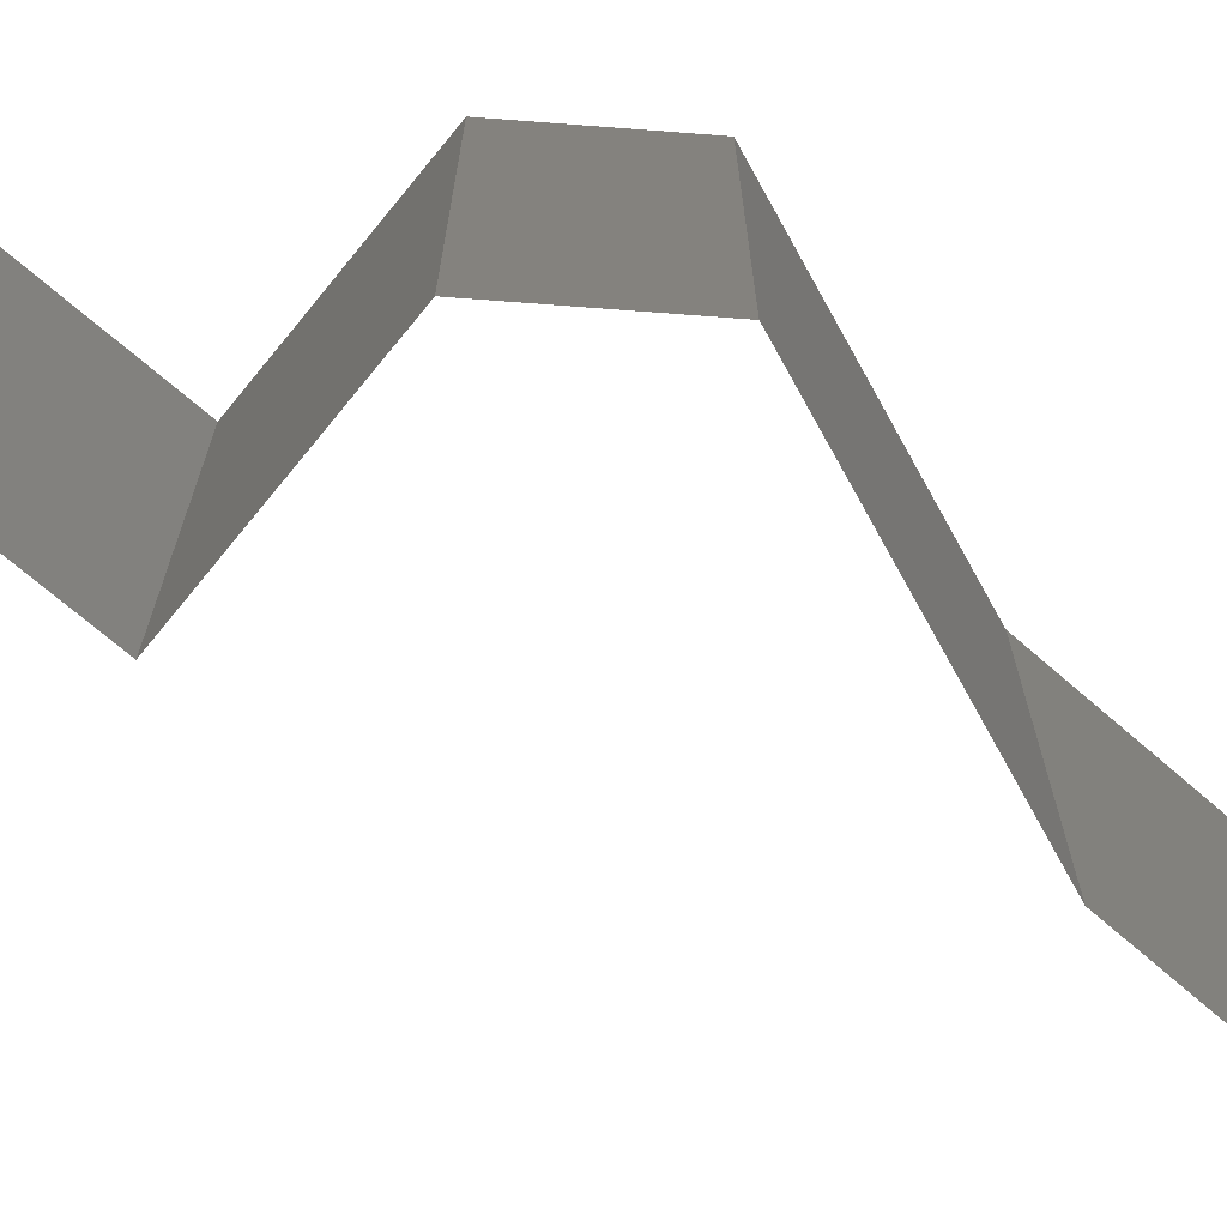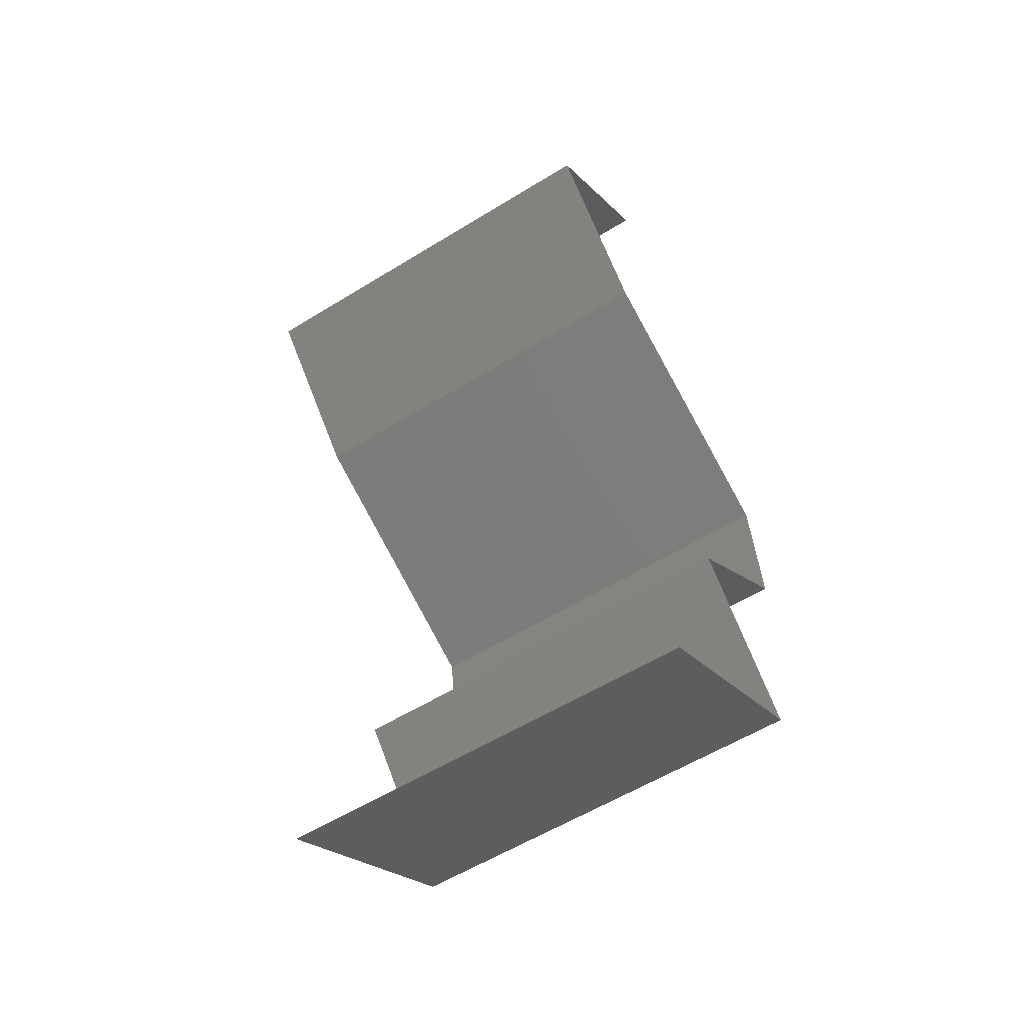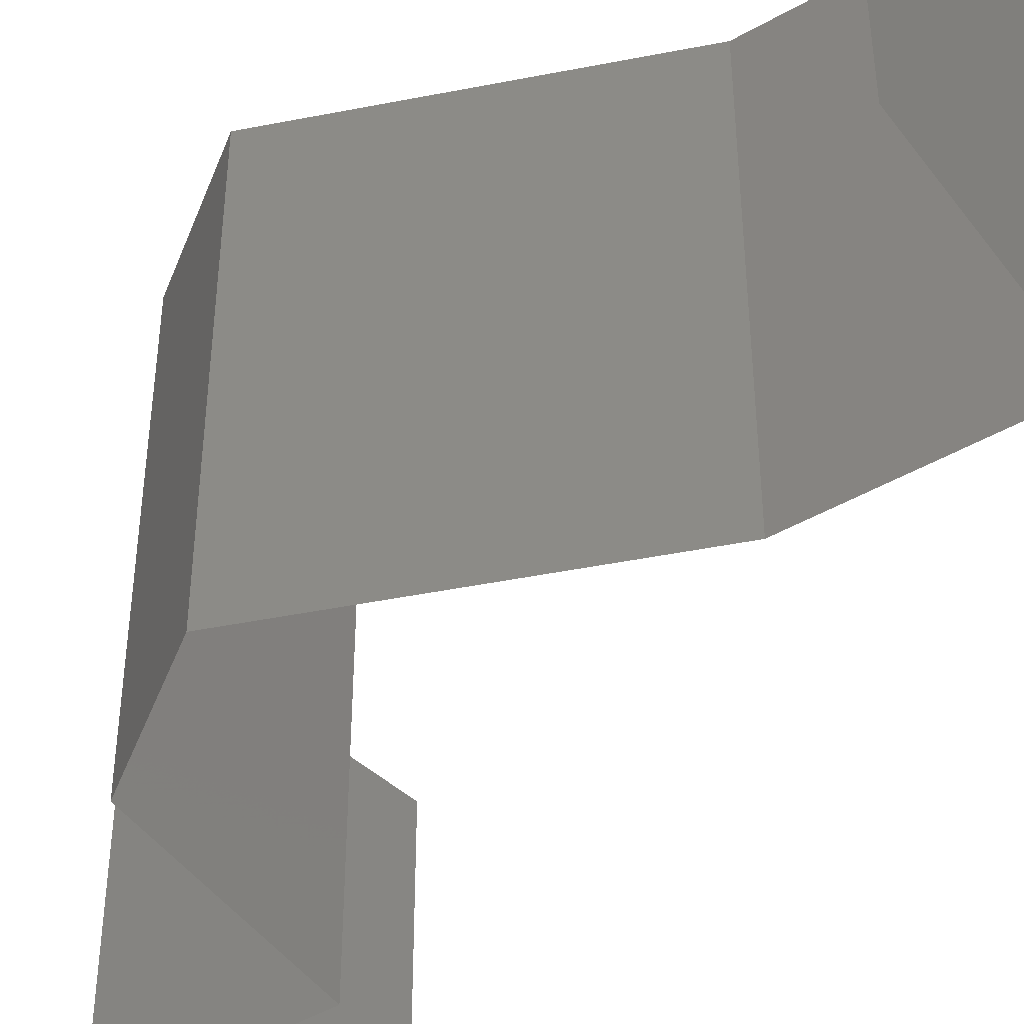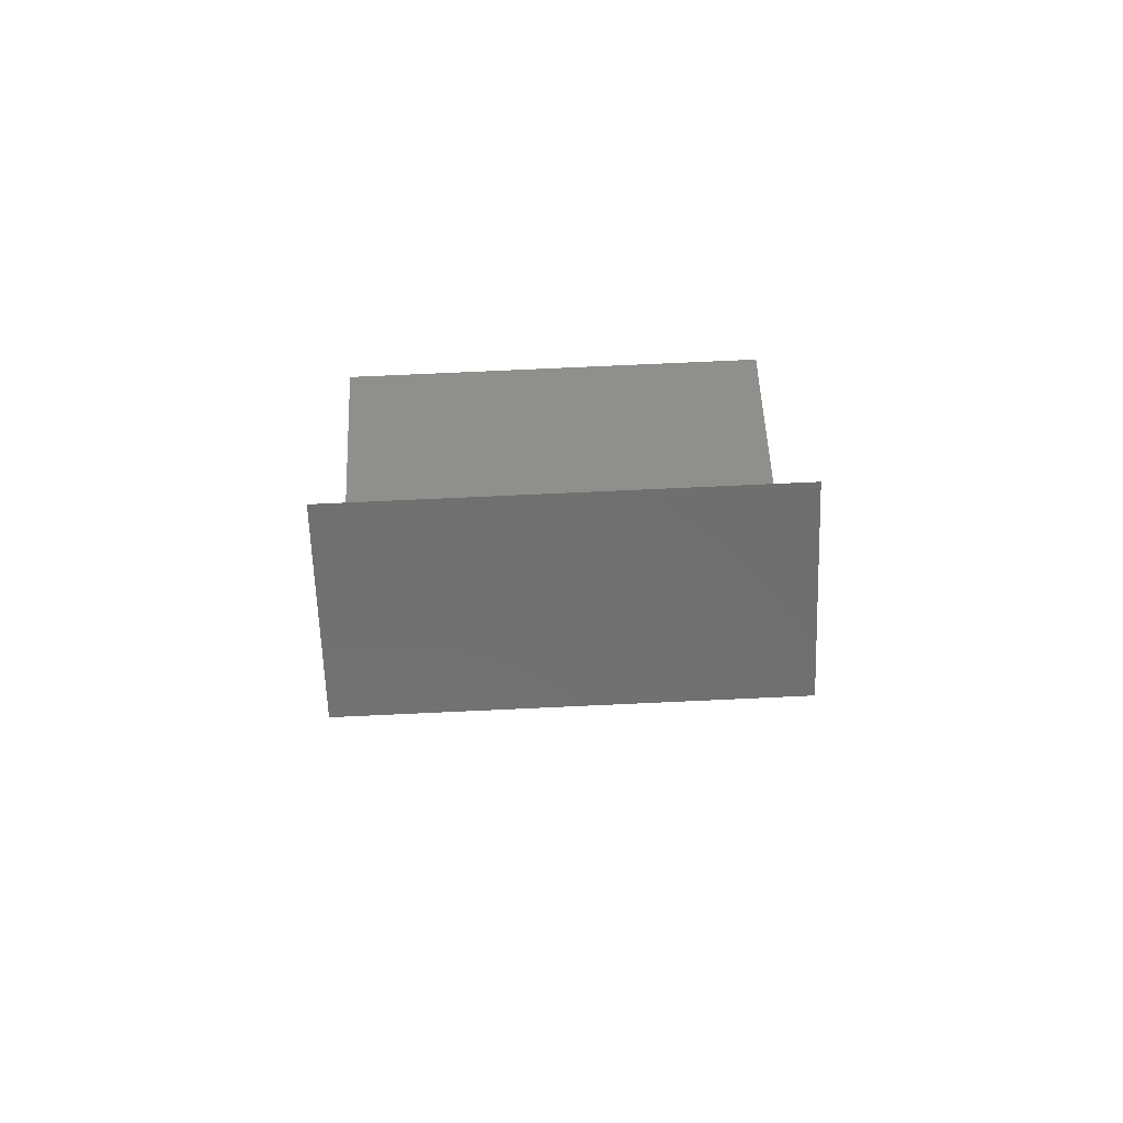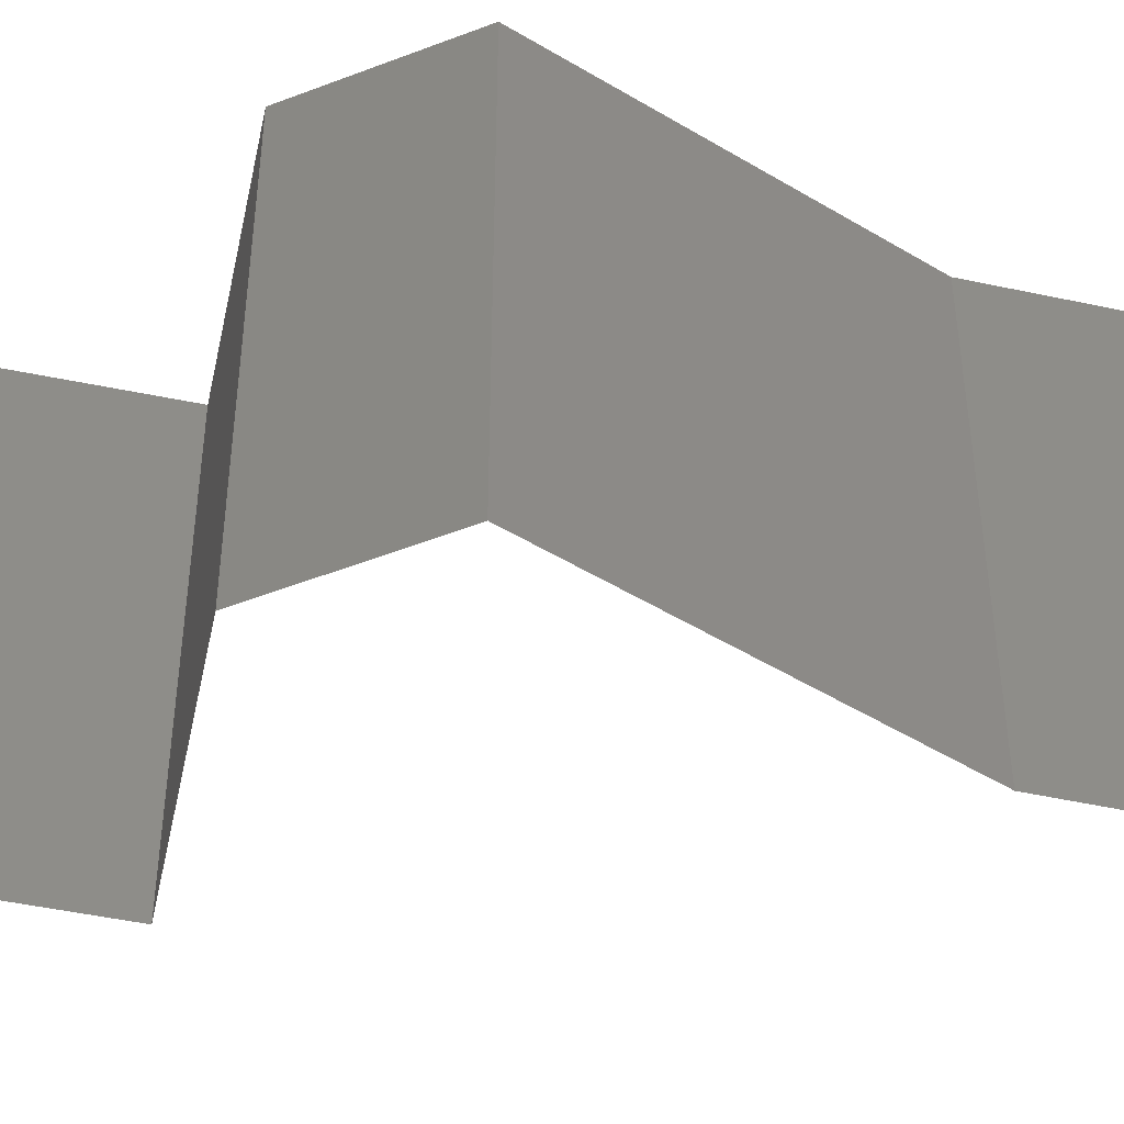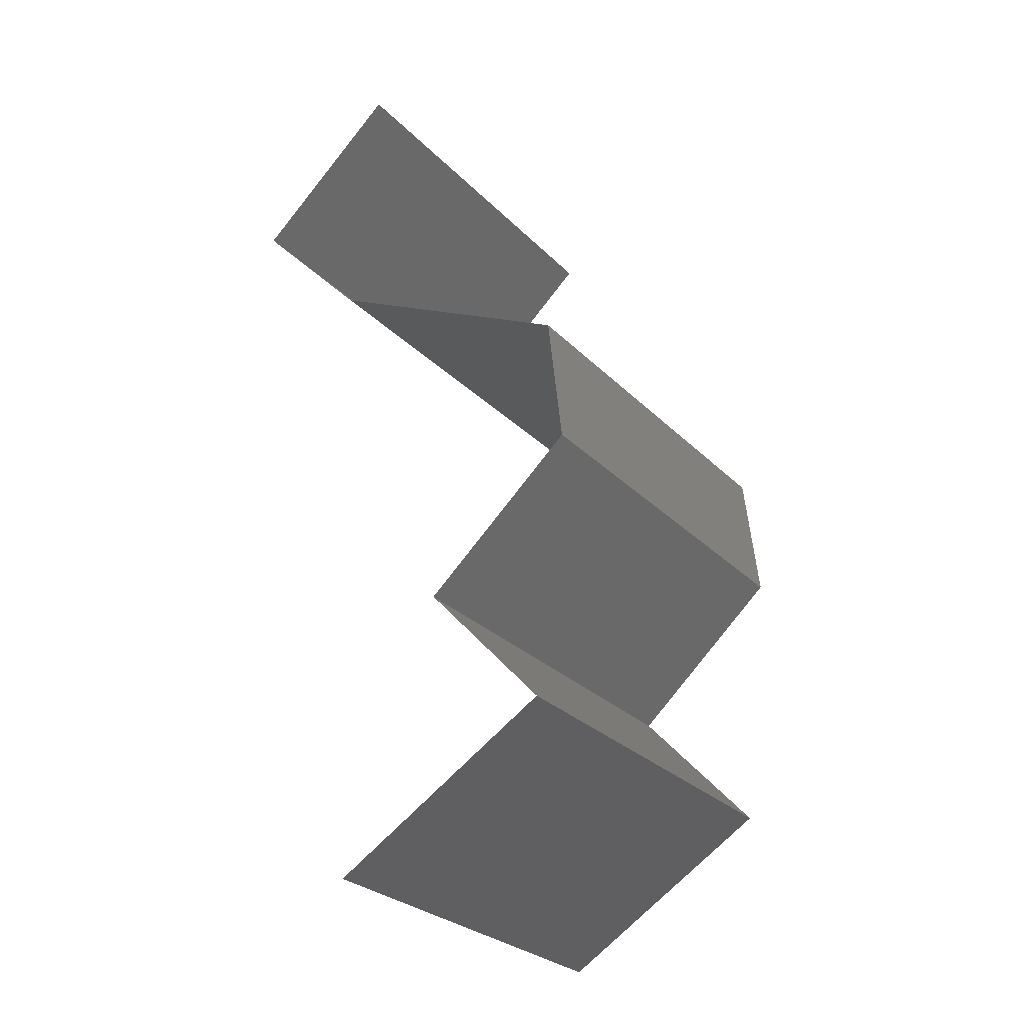
<metadata>
{"format":"stl","ext":"stl","renderer":"f3d","projection":"perspective","resolution":1024,"background":"white","views":[{"elev":-73.4,"azim":92.0,"up":"+Z"},{"elev":-57.9,"azim":-57.5,"up":"+Y"},{"elev":-46.8,"azim":165.7,"up":"+Z"},{"elev":77.4,"azim":-92.6,"up":"+Y"},{"elev":-50.3,"azim":119.4,"up":"+Z"},{"elev":-28.3,"azim":34.5,"up":"+Y"}]}
</metadata>
<code>
# stl→obj: 41 verts, 58 faces
v 0.03424 0.05194 0.02
v 0.03424 0.05194 0.01
v 0.03055 0.04869 0.015
v 0.02685 0.04544 0
v 0.02685 0.04544 0.01
v 0.03055 0.04869 0.005
v 0.02685 0.04544 0.02
v 0.03424 0.05194 0
v 0.02985 0.0422 0.015
v 0.03285 0.03895 0
v 0.03285 0.03895 0.01
v 0.02985 0.0422 0.005
v 0.03285 0.03895 0.02
v 0.03924 0.03571 0
v 0.03937 0.03564 0.007546
v 0.04563 0.03246 0
v 0.04563 0.03246 0.01
v 0.03733 0.03668 0.01473
v 0.04563 0.03246 0.02
v 0.04172 0.03444 0.01461
v 0.03924 0.03571 0.02
v 0.04634 0.02597 0
v 0.04598 0.02921 0.005
v 0.04634 0.02597 0.02
v 0.04598 0.02921 0.015
v 0.04634 0.02597 0.01
v 0.04263 0.02272 0.015
v 0.03892 0.01948 0
v 0.03892 0.01948 0.01
v 0.04263 0.02272 0.005
v 0.03892 0.01948 0.02
v 0.0448 0.01298 0
v 0.0448 0.01298 0.01
v 0.04186 0.01623 0.005
v 0.04186 0.01623 0.015
v 0.0448 0.01298 0.02
v 0.03407 0.006492 0.01
v 0.03944 0.009738 0.02
v 0.03944 0.009738 0
v 0.03407 0.006492 0
v 0.03407 0.006492 0.02
f 1 2 3
f 4 5 6
f 5 7 3
f 2 8 6
f 5 2 6
f 7 1 3
f 2 5 3
f 8 4 6
f 7 5 9
f 10 11 12
f 5 4 12
f 11 13 9
f 11 5 12
f 13 7 9
f 5 11 9
f 4 10 12
f 10 14 15
f 14 16 15
f 16 17 15
f 11 10 15
f 13 11 18
f 17 19 20
f 21 13 18
f 19 21 20
f 18 15 20
f 21 18 20
f 18 11 15
f 15 17 20
f 16 22 23
f 24 19 25
f 17 26 25
f 26 17 23
f 17 16 23
f 19 17 25
f 22 26 23
f 26 24 25
f 24 26 27
f 28 29 30
f 26 22 30
f 29 31 27
f 29 26 30
f 26 29 27
f 22 28 30
f 31 24 27
f 32 33 34
f 31 29 35
f 33 36 35
f 29 28 34
f 29 33 35
f 33 29 34
f 28 32 34
f 36 31 35
f 37 38 33
f 39 37 33
f 39 33 32
f 33 38 36
f 37 39 40
f 38 37 41

</code>
